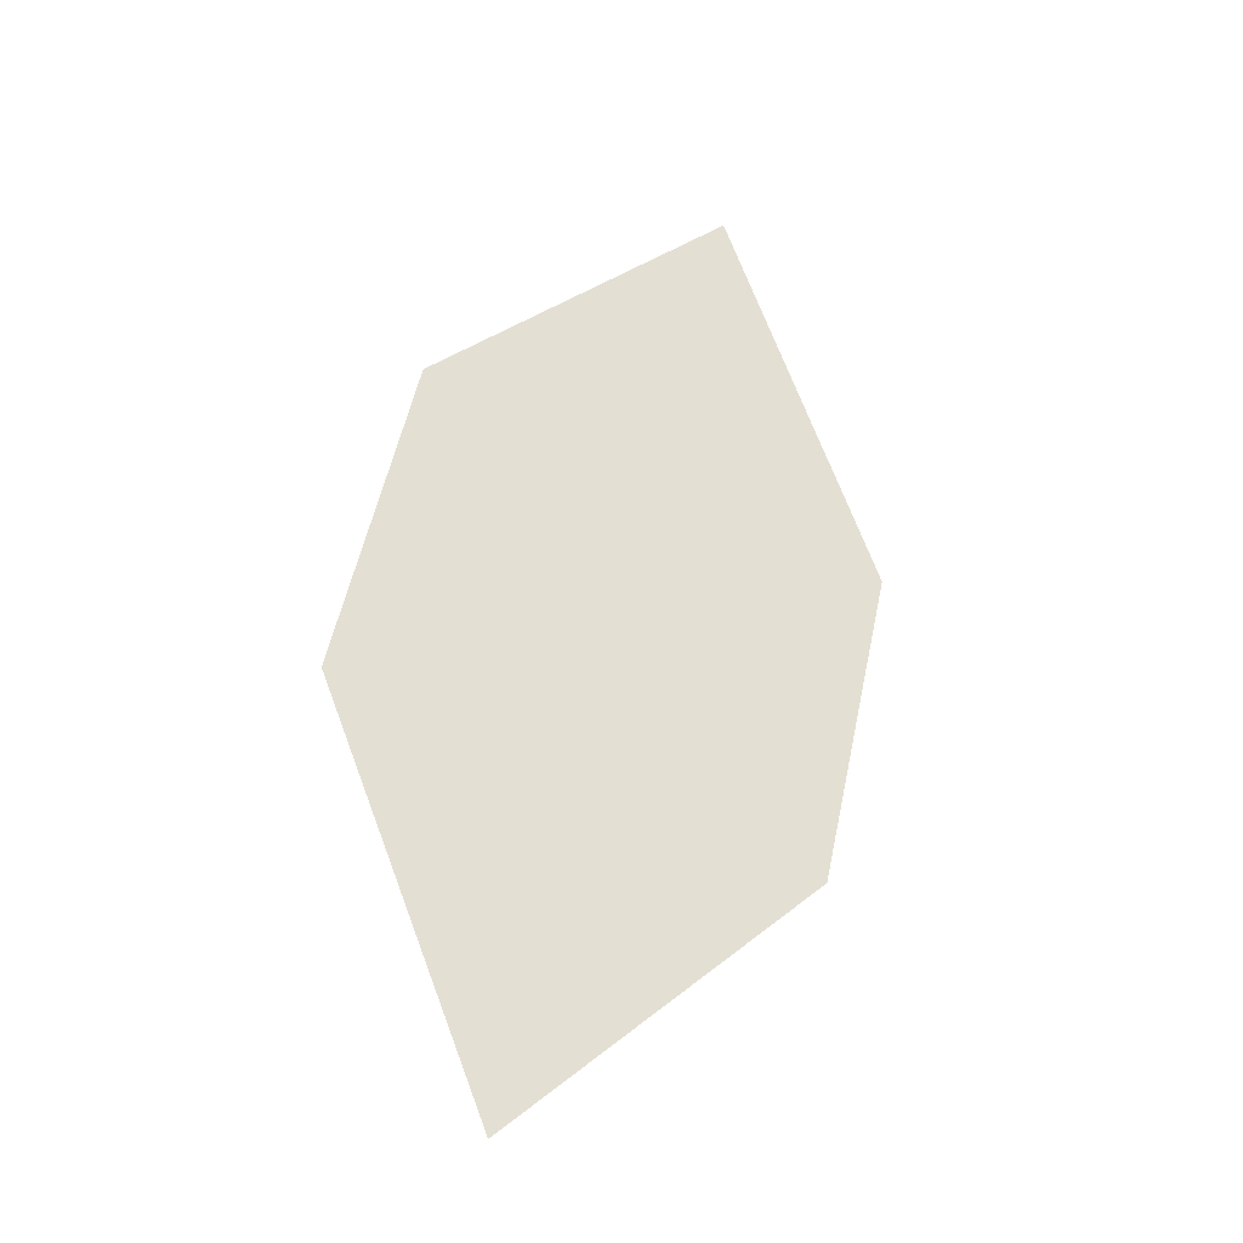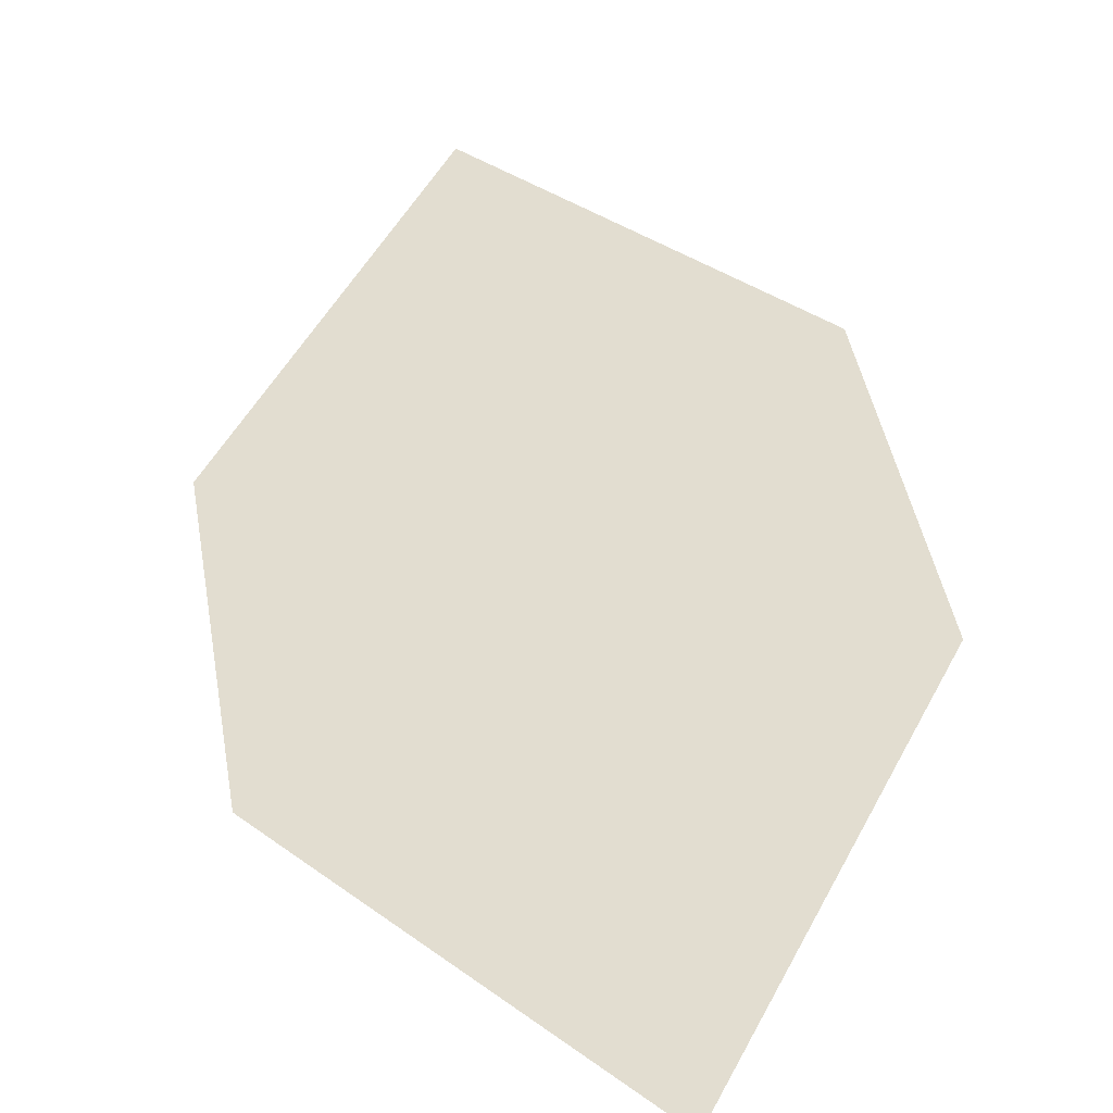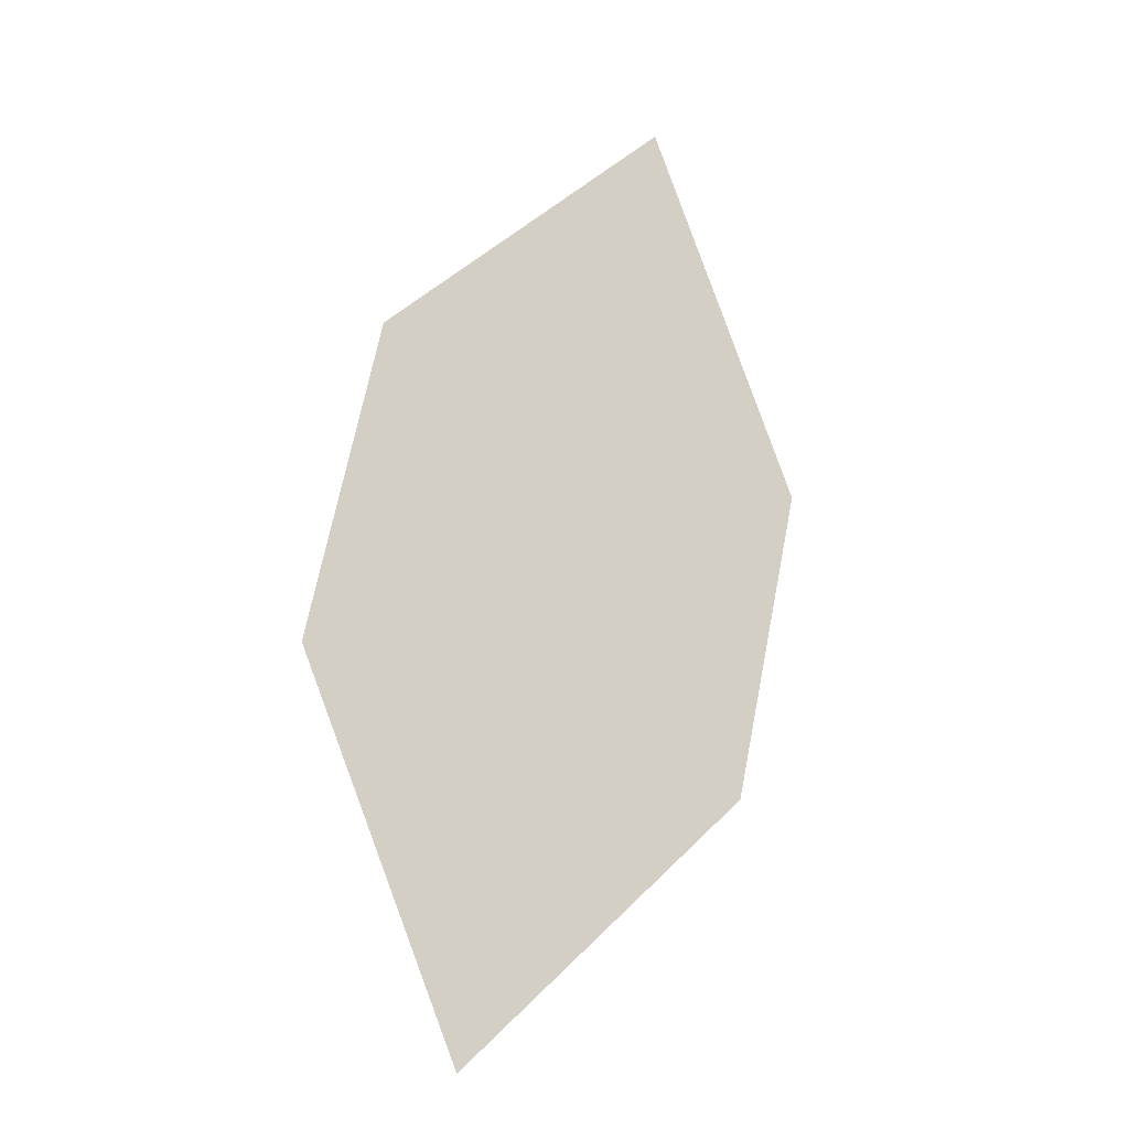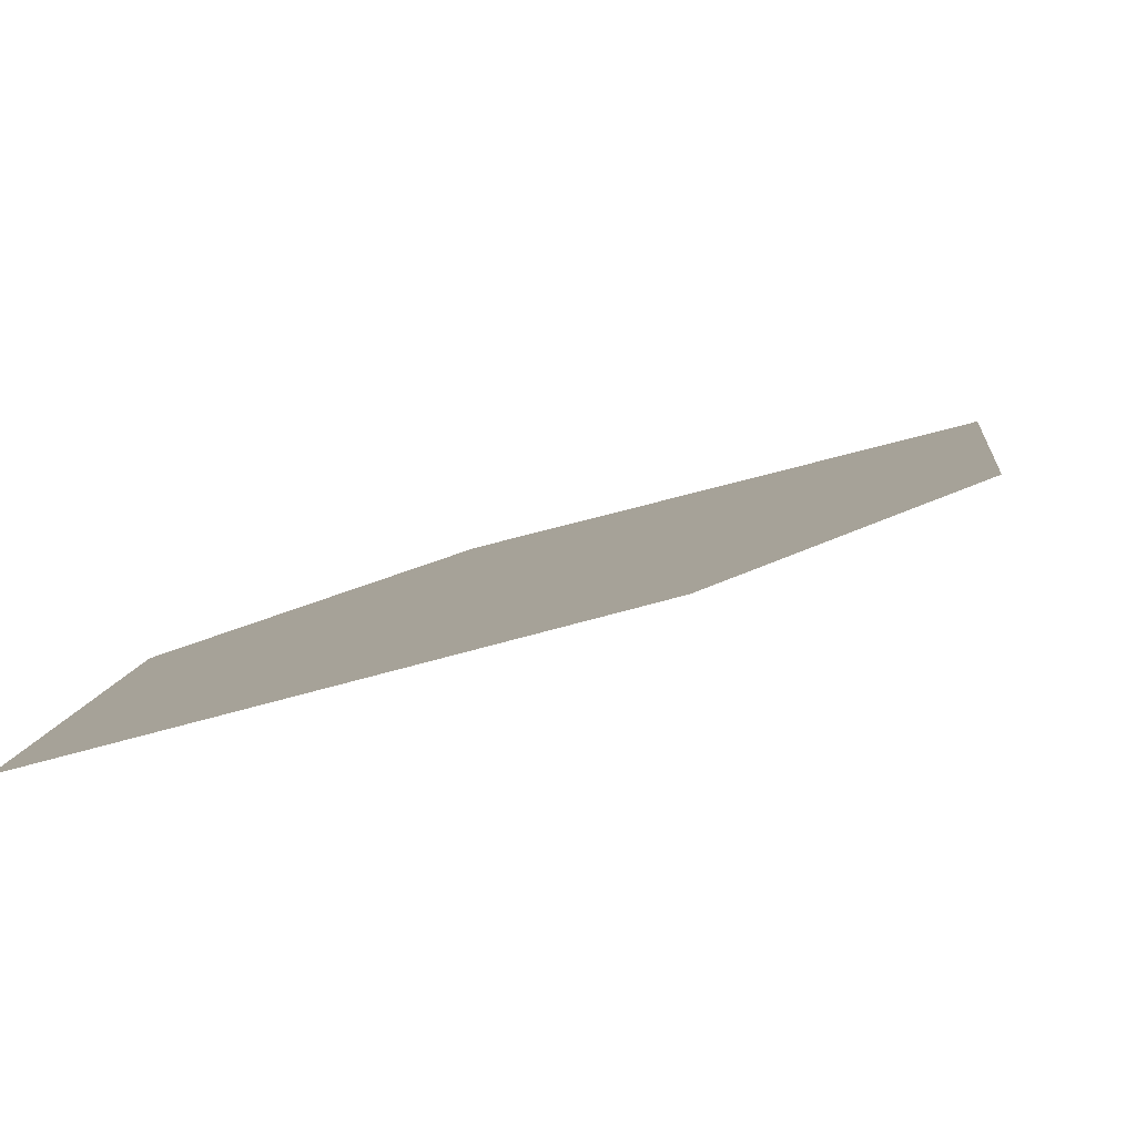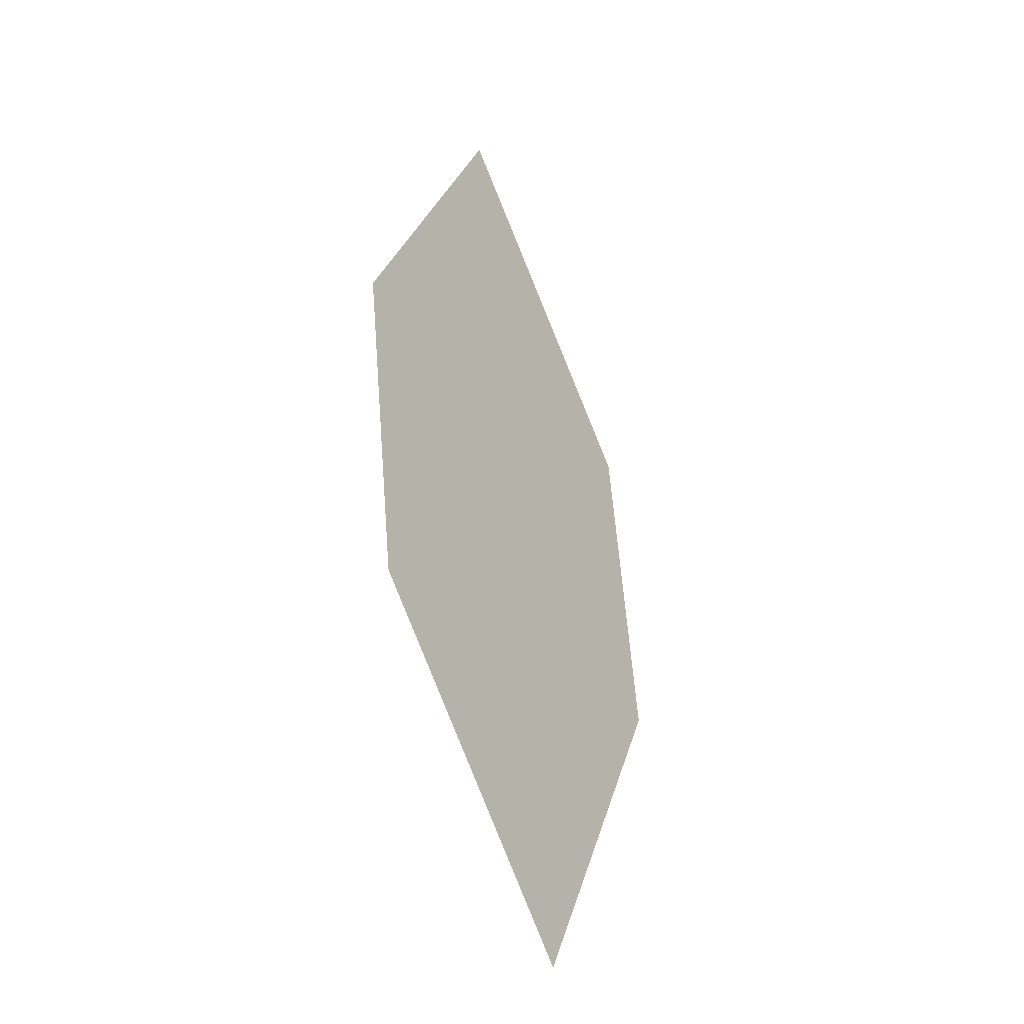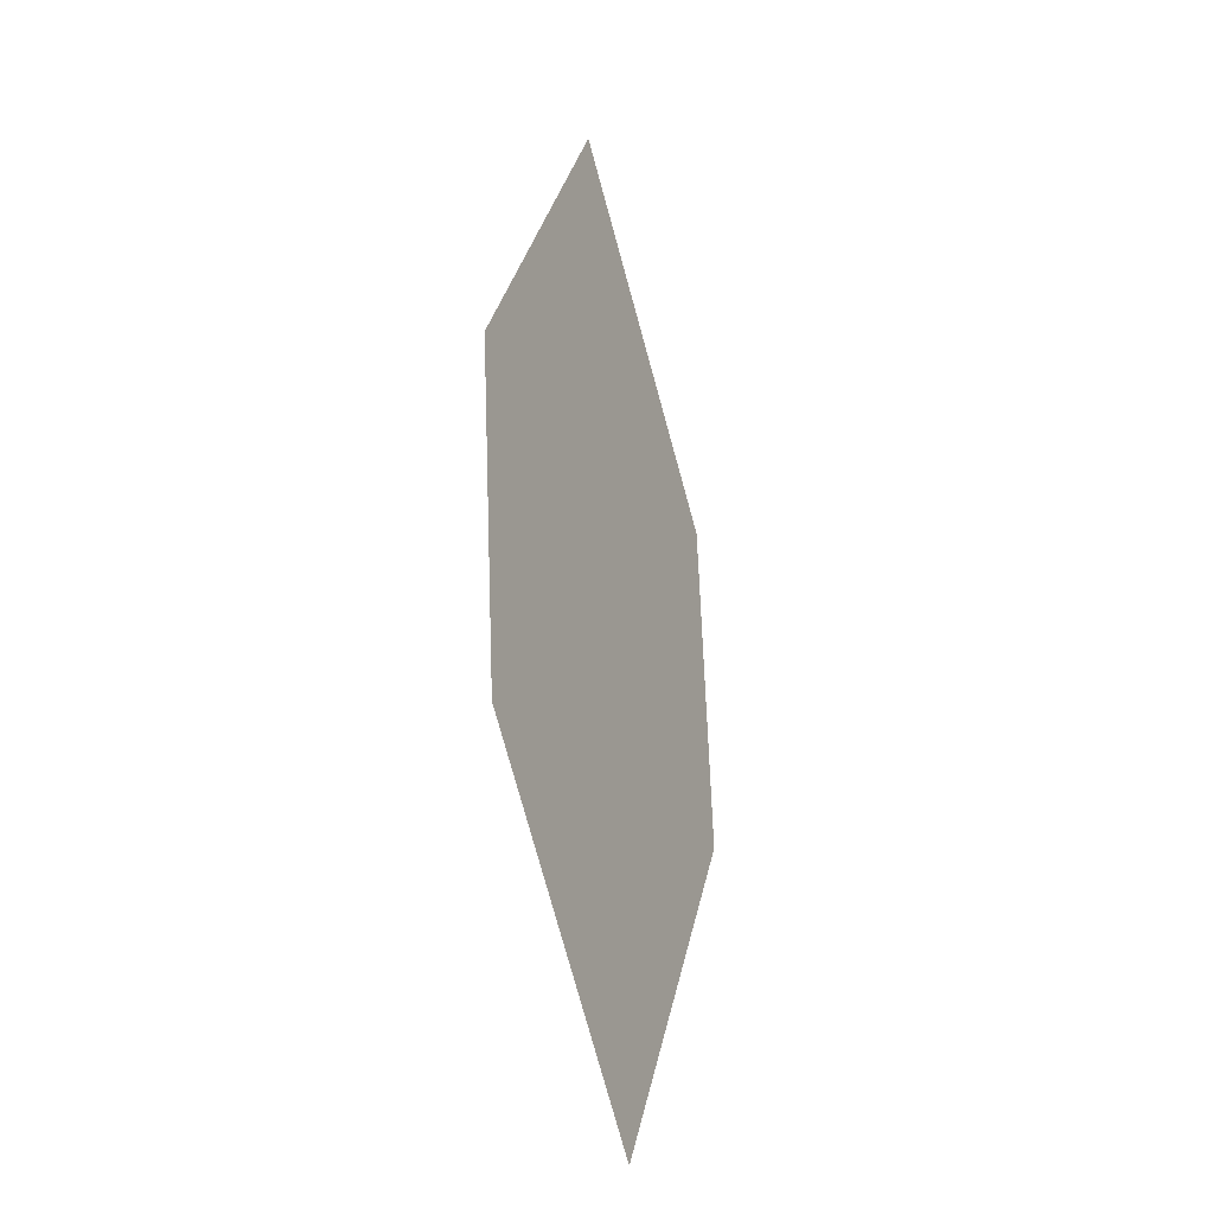
<metadata>
{"format":"obj","ext":"obj","renderer":"f3d","projection":"perspective","resolution":1024,"background":"white","views":[{"elev":-25.4,"azim":-12.1,"up":"+Y"},{"elev":33.8,"azim":156.9,"up":"+Z"},{"elev":-11.3,"azim":-16.2,"up":"+Y"},{"elev":7.8,"azim":-153.8,"up":"+Z"},{"elev":-44.3,"azim":135.1,"up":"+Y"},{"elev":-37.6,"azim":126.0,"up":"+Y"}]}
</metadata>
<code>
o leaves.327
v -0.1682 -0.1223 2.097
v -0.2018 -0.2592 2.115
v -0.1471 -0.1767 2.097
v -0.2117 -0.1591 2.109
v -0.223 -0.2048 2.115
v -0.1583 -0.2223 2.103
f 1 2 6 3
f 1 4 5 2

</code>
